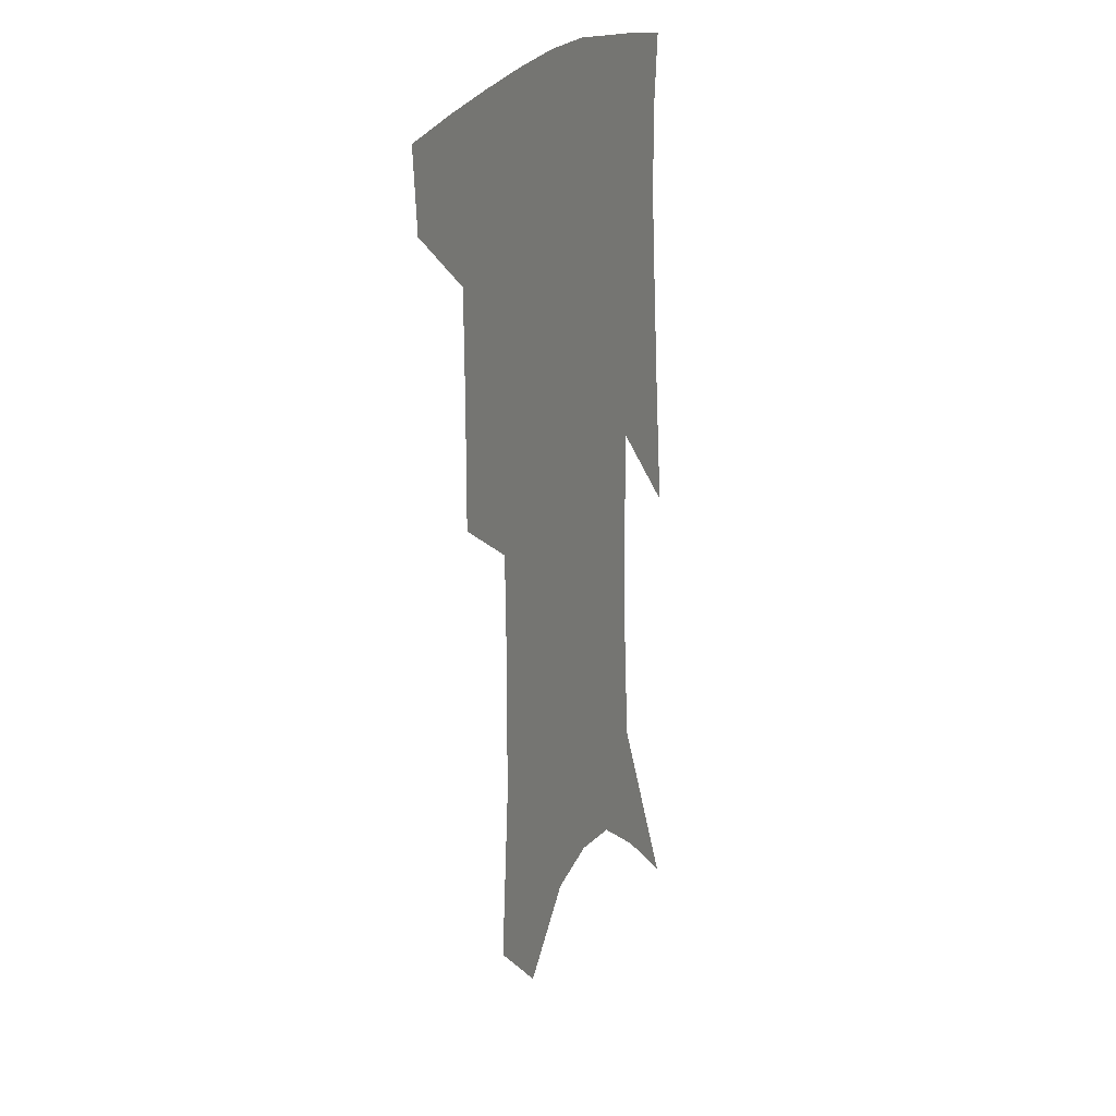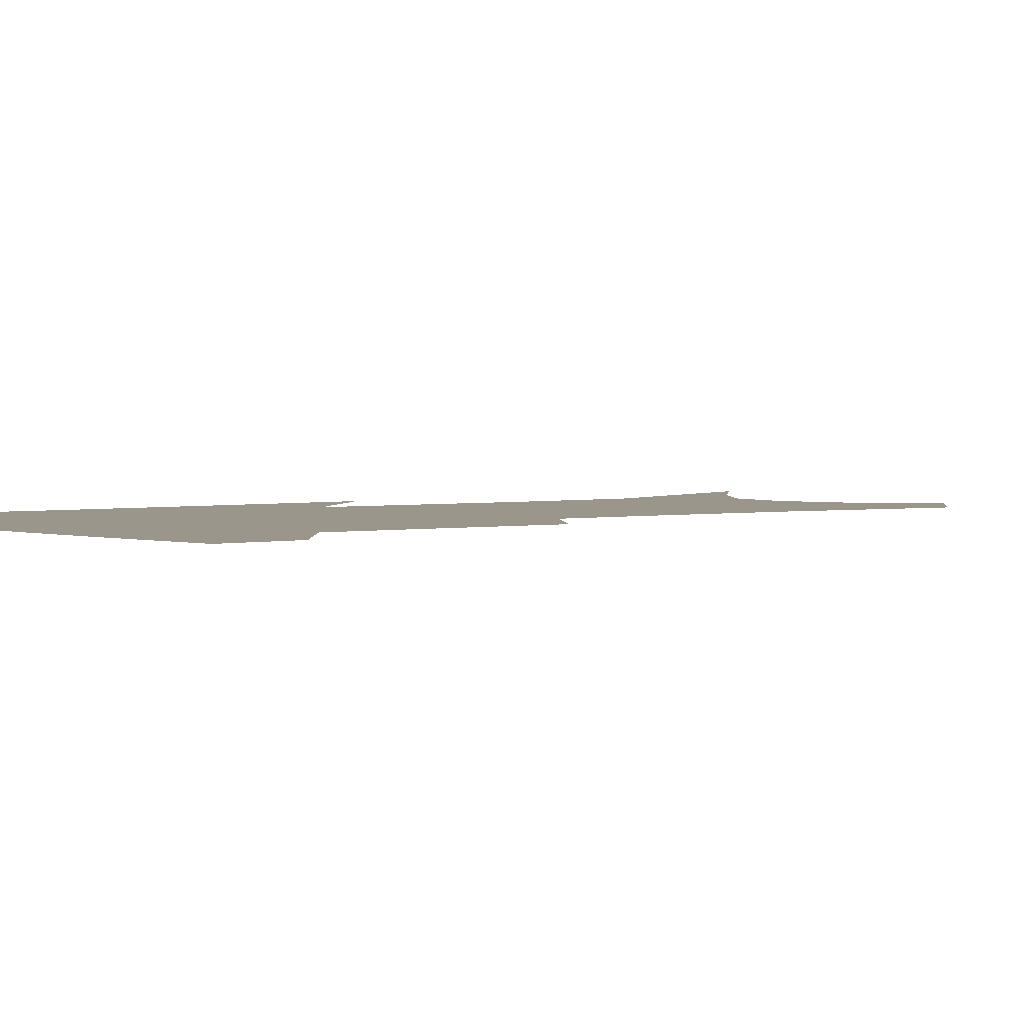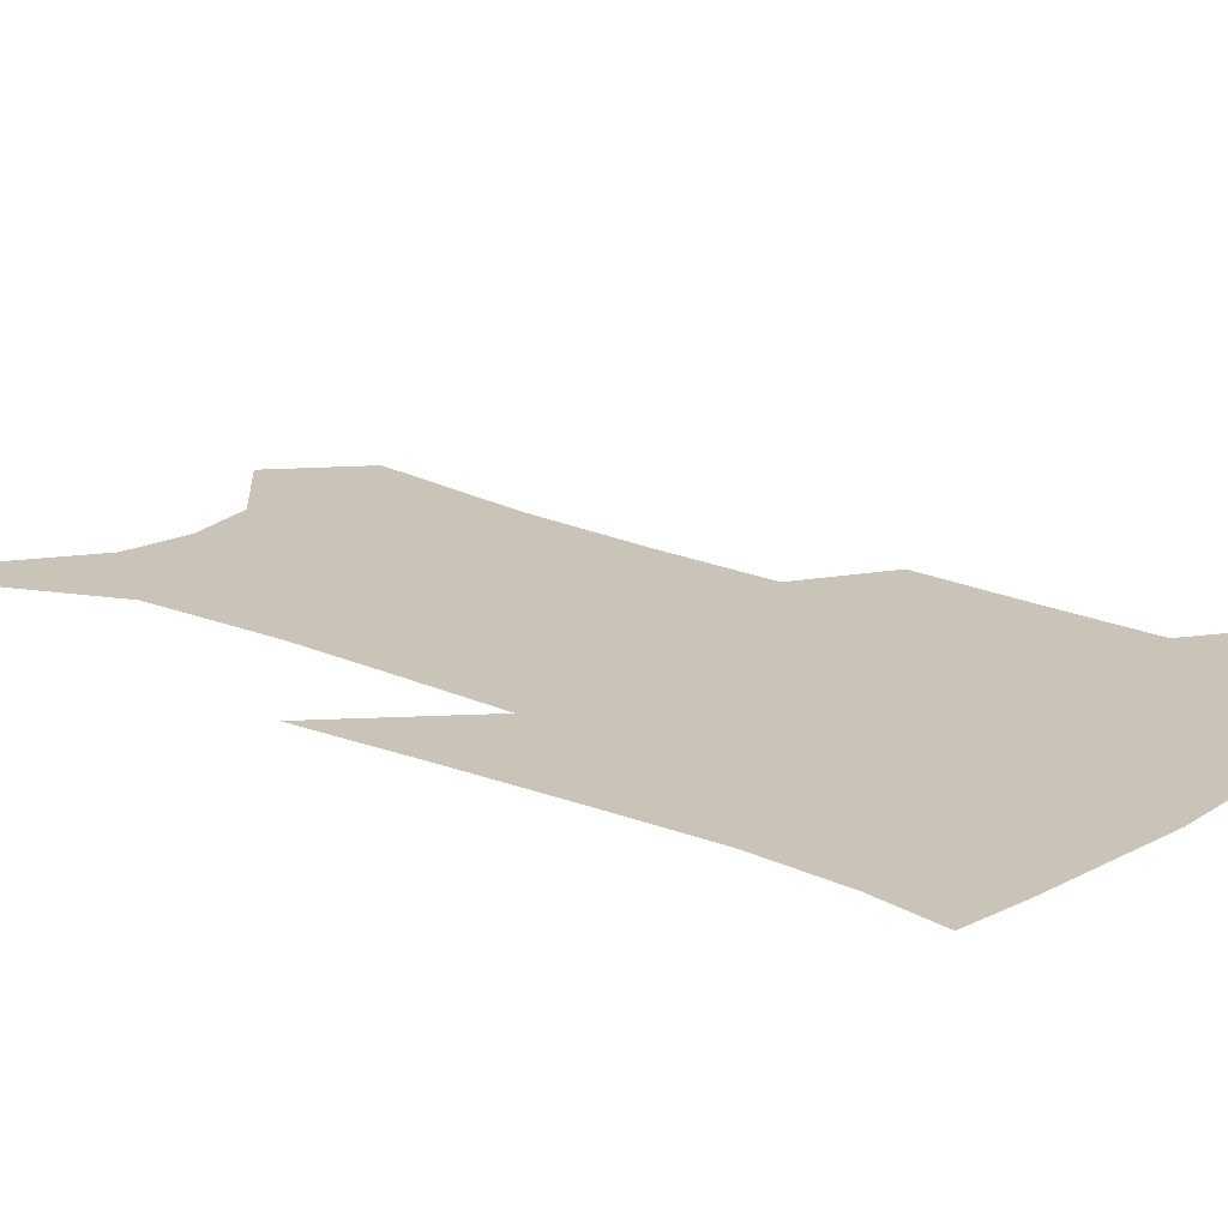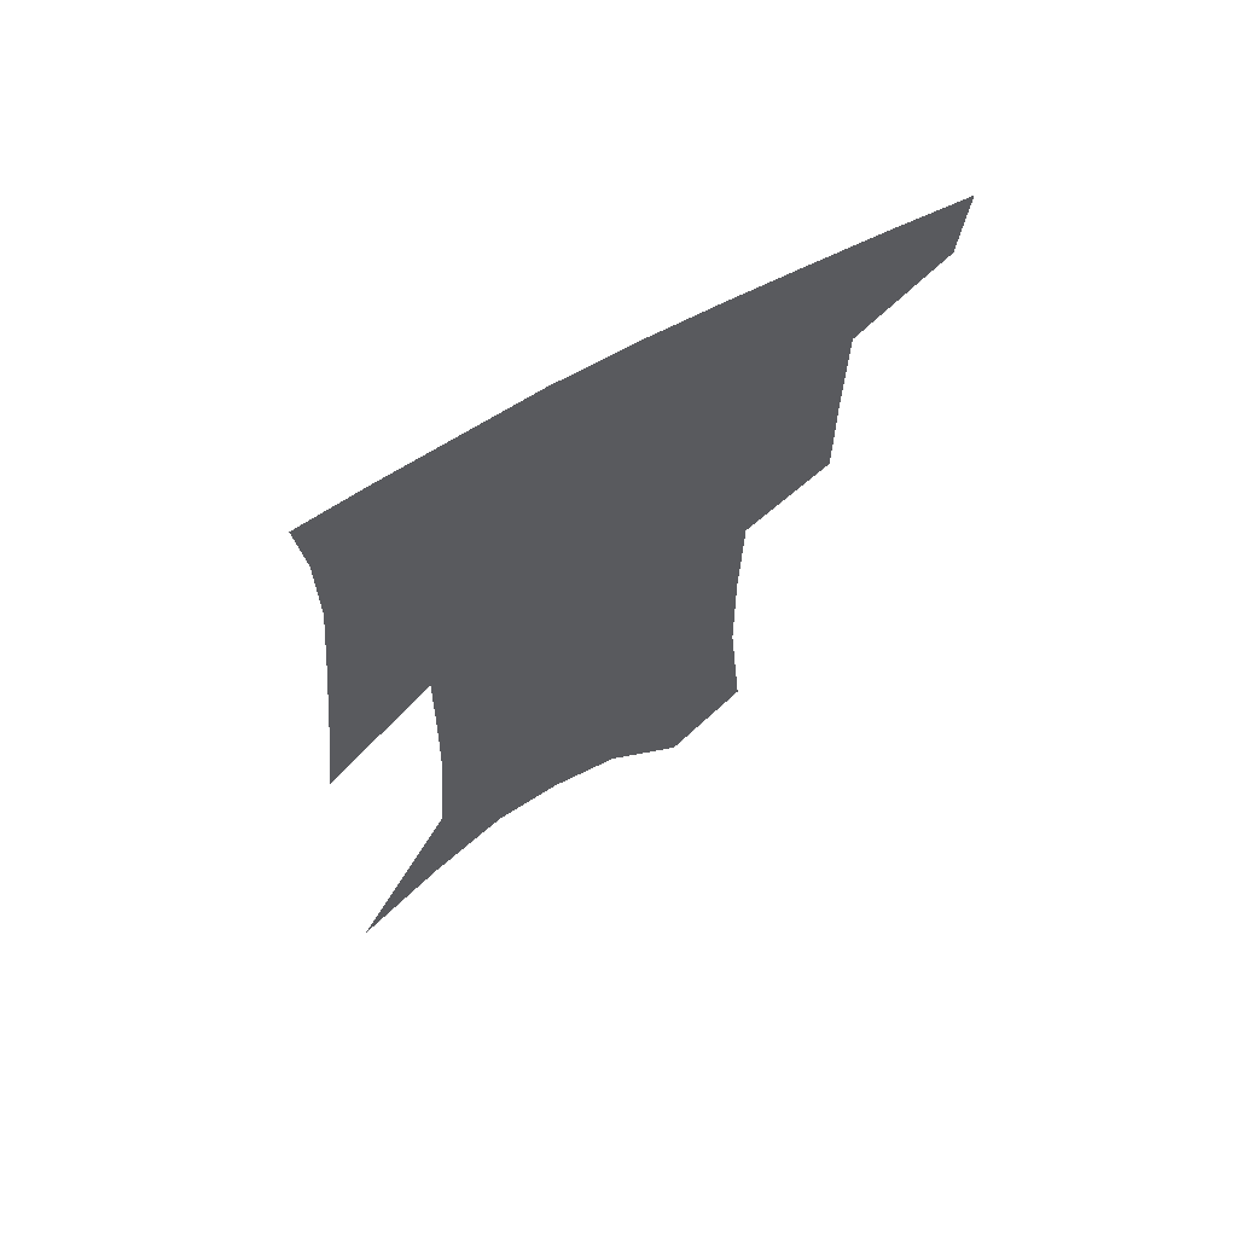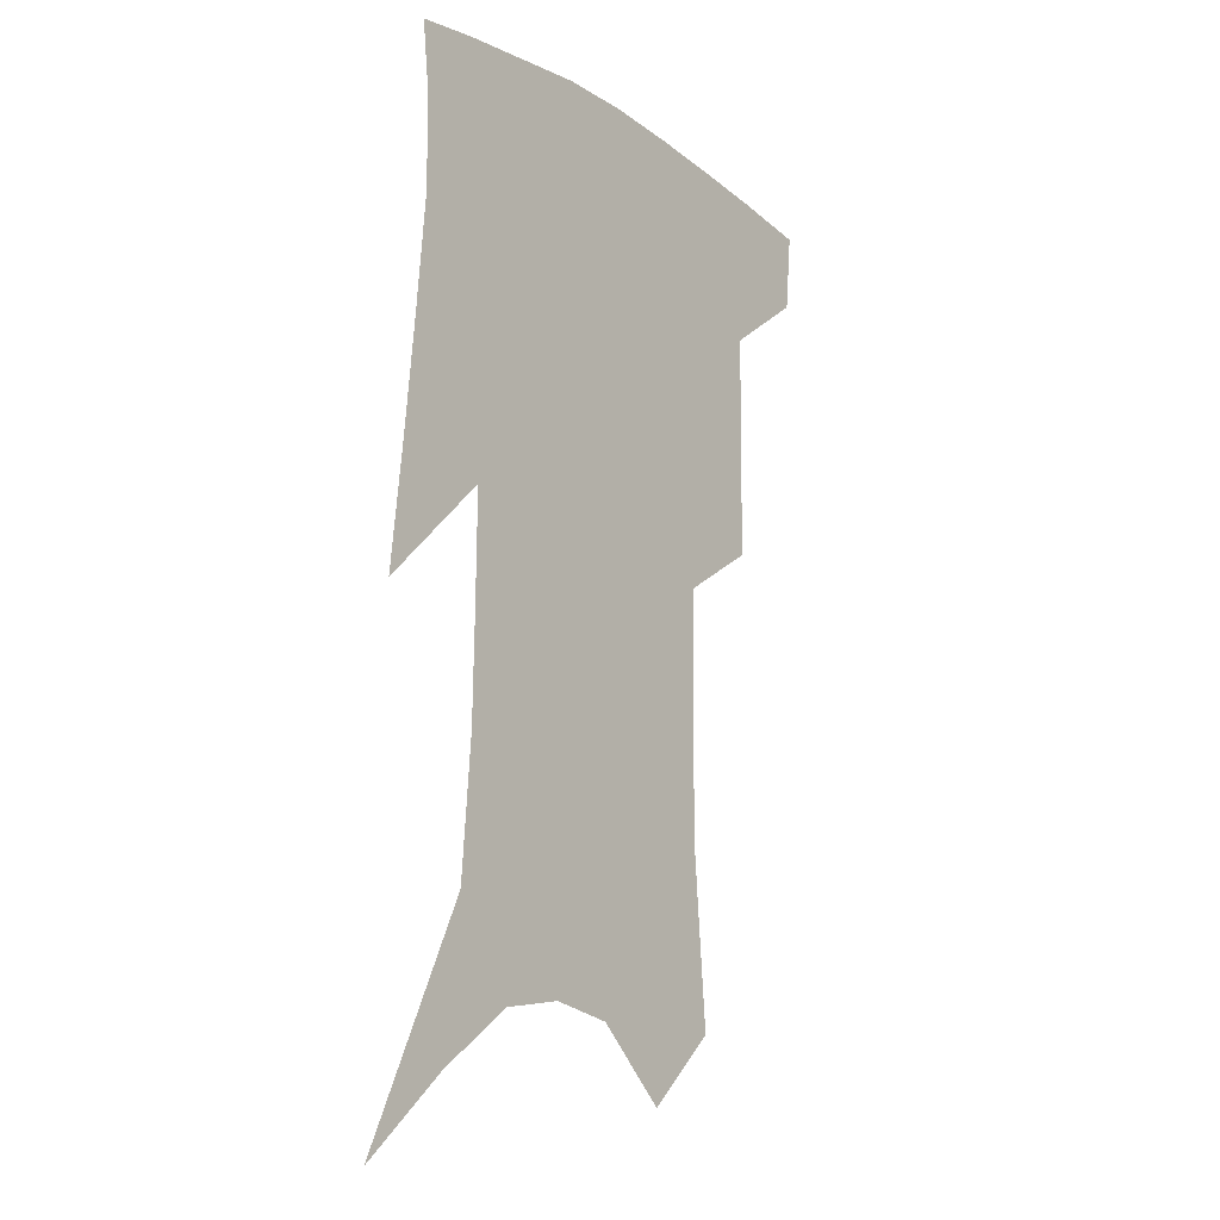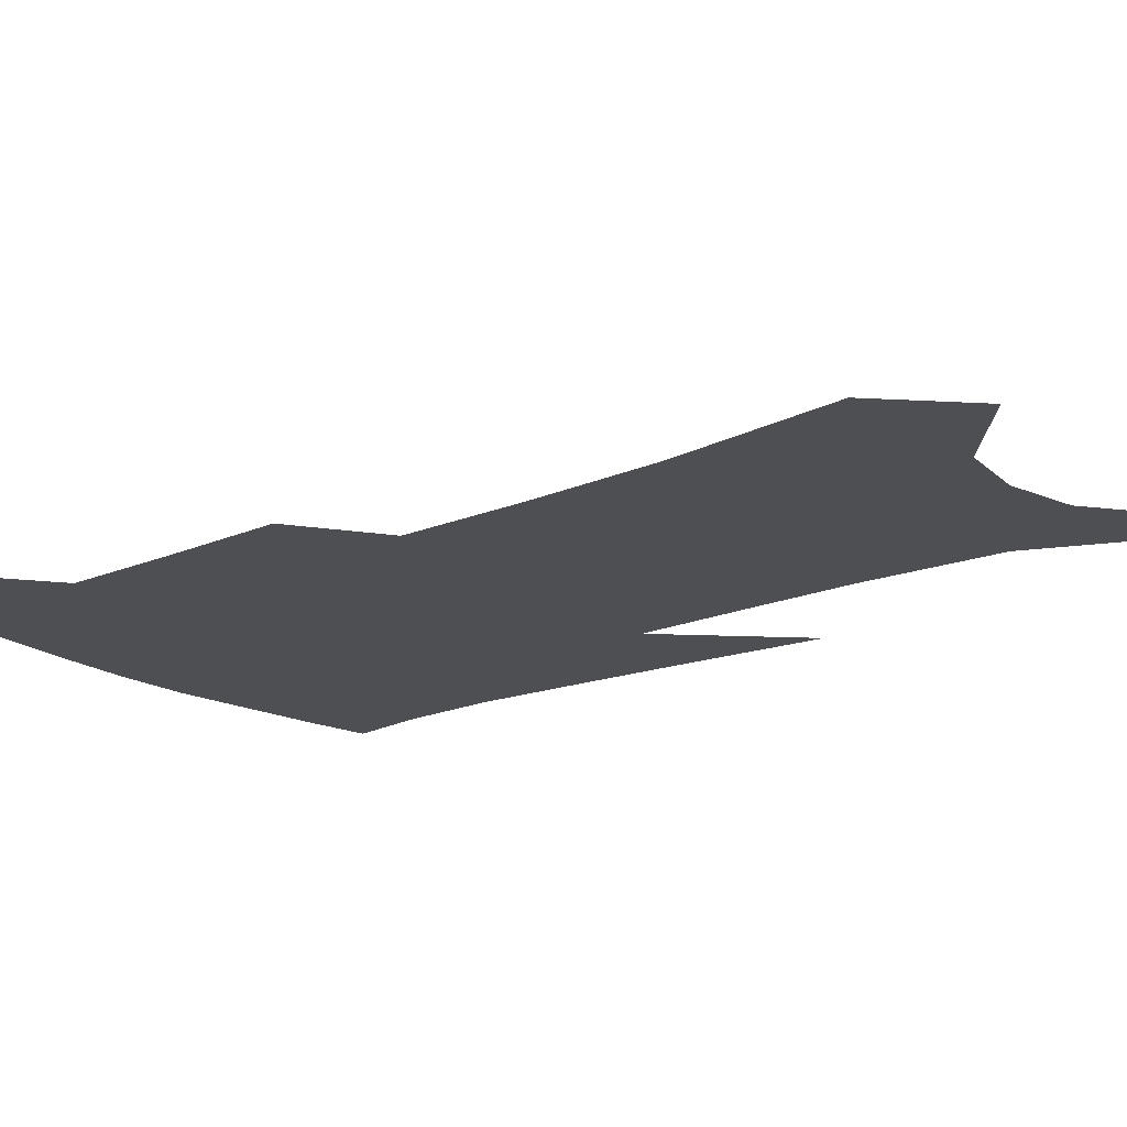
<metadata>
{"format":"obj","ext":"obj","renderer":"f3d","projection":"perspective","resolution":1024,"background":"white","views":[{"elev":20.5,"azim":-67.5,"up":"+Y"},{"elev":2.3,"azim":-125.7,"up":"+Z"},{"elev":20.0,"azim":130.8,"up":"+Z"},{"elev":67.6,"azim":150.2,"up":"+Y"},{"elev":-14.3,"azim":127.7,"up":"+Y"},{"elev":-18.0,"azim":-49.0,"up":"+Z"}]}
</metadata>
<code>
v 478.5 381.4 0
v 476 406.8 0
v 507.1 287.8 0
v 507.2 326.6 0
v 506.6 361.2 0
v 503.8 386.8 0
v 500.2 410.8 0
v 529.9 133.5 0
v 534.7 188.6 0
v 535.1 231.1 0
v 534.1 271 0
v 532.1 306 0
v 531.7 339.6 0
v 530 366.4 0
v 527.3 390.2 0
v 524.3 414.2 0
v 554.6 110.9 0
v 558.4 170.8 0
v 557.4 208.1 0
v 557.4 250.9 0
v 555.4 283 0
v 554.9 317.9 0
v 554.2 346.2 0
v 553.5 370.9 0
v 551.2 393.4 0
v 548.4 417.1 0
v 579 134 0
v 579.2 181.8 0
v 578.2 220.1 0
v 577 255.2 0
v 575.6 287.4 0
v 575.5 321.7 0
v 575.3 348.4 0
v 575.4 373.1 0
v 574.8 395.2 0
v 572.3 419.2 0
v 600.6 138.2 0
v 599.1 183.1 0
v 597.8 220.8 0
v 596.7 259.6 0
v 596 294.1 0
v 595.7 323.6 0
v 596.1 350.3 0
v 596.8 374.3 0
v 597.4 395.8 0
v 596.1 419.5 0
v 622.5 134.9 0
v 620.4 174.2 0
v 617.1 222.1 0
v 616.6 255.4 0
v 616.9 286.7 0
v 616.2 318.7 0
v 615.9 350.4 0
v 617.5 372.9 0
v 619.2 395.4 0
v 620.9 417.3 0
v 648.1 117 0
v 642.3 165 0
v 638.7 209.2 0
v 638 243.8 0
v 637.5 279.9 0
v 636.8 313.5 0
v 636.8 343.4 0
v 638.6 368.8 0
v 640.4 393.9 0
v 643.2 415.3 0
v 677.6 91.34 0
v 673.3 245 0
v 668.5 286.6 0
v 664.7 323.9 0
v 661.4 359.7 0
v 661.4 389.5 0
v 663.9 412.6 0
v 691 451 0
f 5 6 1
f 1 6 2
f 6 7 2
f 11 12 3
f 3 12 4
f 12 13 4
f 4 13 5
f 13 14 5
f 5 14 6
f 14 15 6
f 6 15 7
f 15 16 7
f 17 18 8
f 8 18 9
f 18 19 9
f 9 19 10
f 19 20 10
f 10 20 11
f 20 21 11
f 11 21 12
f 21 22 12
f 12 22 13
f 22 23 13
f 13 23 14
f 23 24 14
f 14 24 15
f 24 25 15
f 15 25 16
f 25 26 16
f 17 27 18
f 27 28 18
f 18 28 19
f 28 29 19
f 19 29 20
f 29 30 20
f 20 30 21
f 30 31 21
f 21 31 22
f 31 32 22
f 22 32 23
f 32 33 23
f 23 33 24
f 33 34 24
f 24 34 25
f 34 35 25
f 25 35 26
f 35 36 26
f 27 37 28
f 37 38 28
f 28 38 29
f 38 39 29
f 29 39 30
f 39 40 30
f 30 40 31
f 40 41 31
f 31 41 32
f 41 42 32
f 32 42 33
f 42 43 33
f 33 43 34
f 43 44 34
f 34 44 35
f 44 45 35
f 35 45 36
f 45 46 36
f 37 47 38
f 47 48 38
f 38 48 39
f 48 49 39
f 39 49 40
f 49 50 40
f 40 50 41
f 50 51 41
f 41 51 42
f 51 52 42
f 42 52 43
f 52 53 43
f 43 53 44
f 53 54 44
f 44 54 45
f 54 55 45
f 45 55 46
f 55 56 46
f 47 57 48
f 57 58 48
f 48 58 49
f 58 59 49
f 49 59 50
f 59 60 50
f 50 60 51
f 60 61 51
f 51 61 52
f 61 62 52
f 52 62 53
f 62 63 53
f 53 63 54
f 63 64 54
f 54 64 55
f 64 65 55
f 55 65 56
f 65 66 56
f 57 67 58
f 61 68 62
f 68 69 62
f 62 69 63
f 69 70 63
f 63 70 64
f 70 71 64
f 64 71 65
f 71 72 65
f 65 72 66
f 72 73 66

</code>
